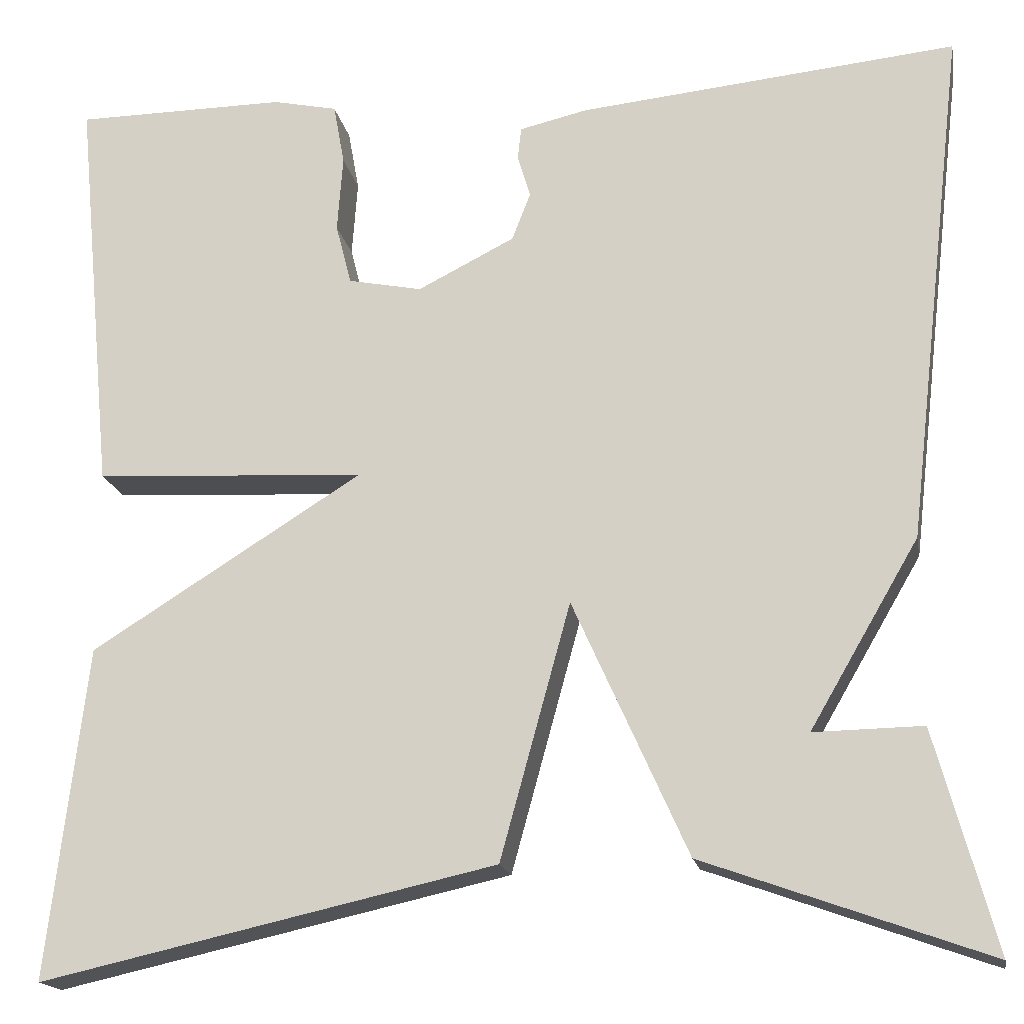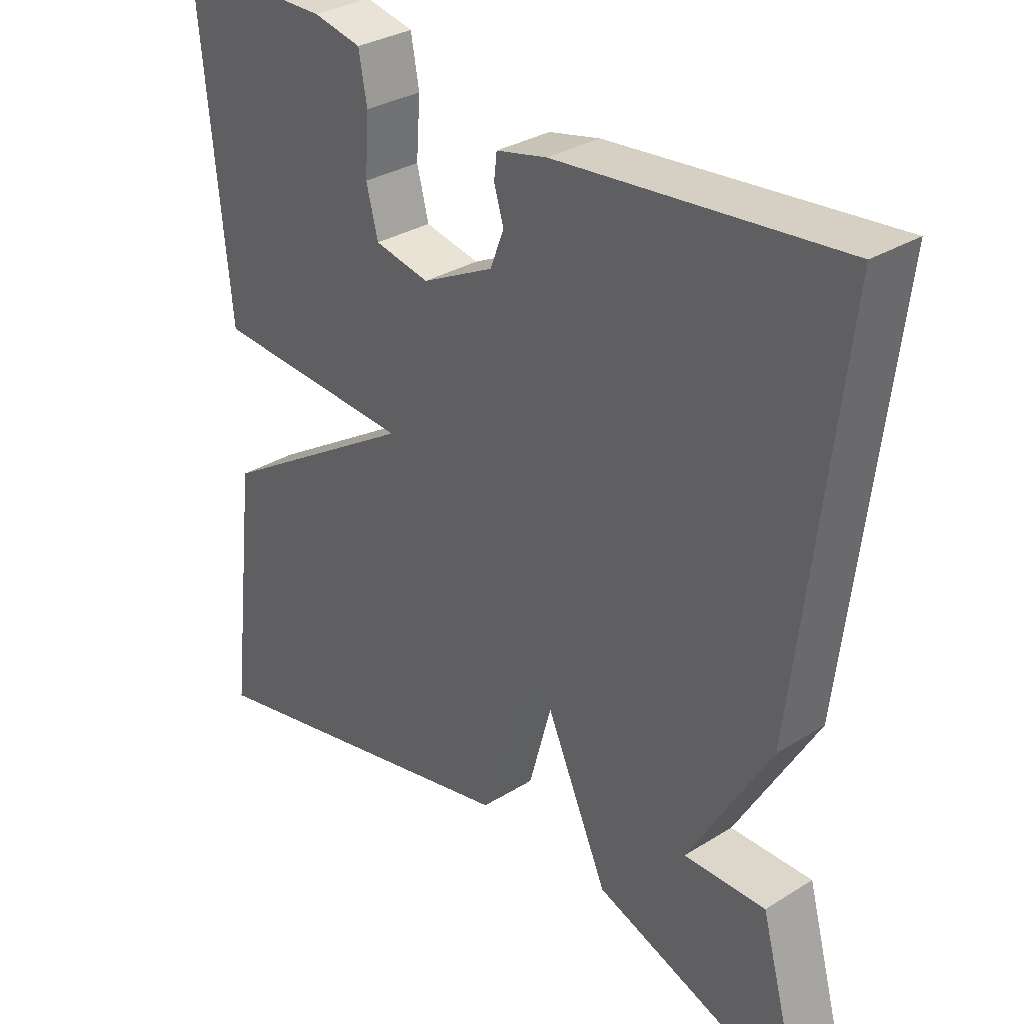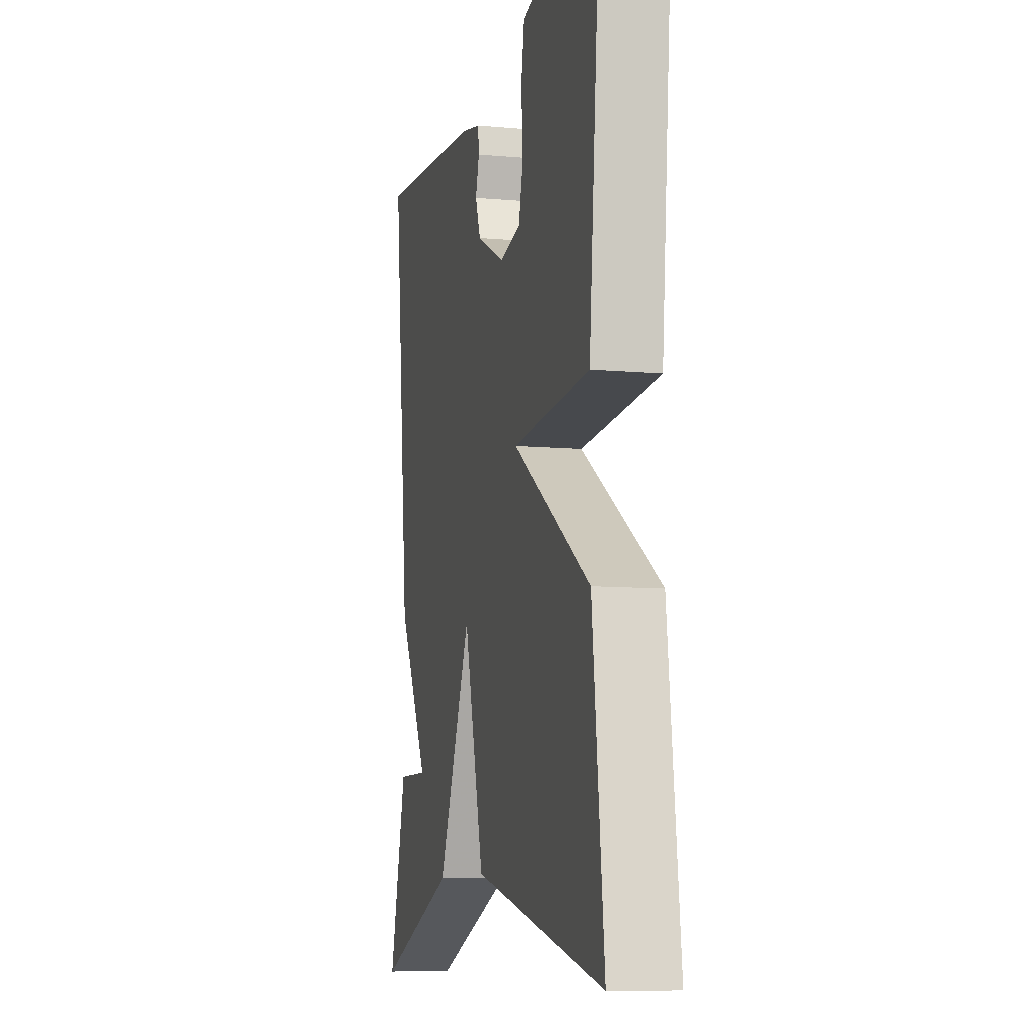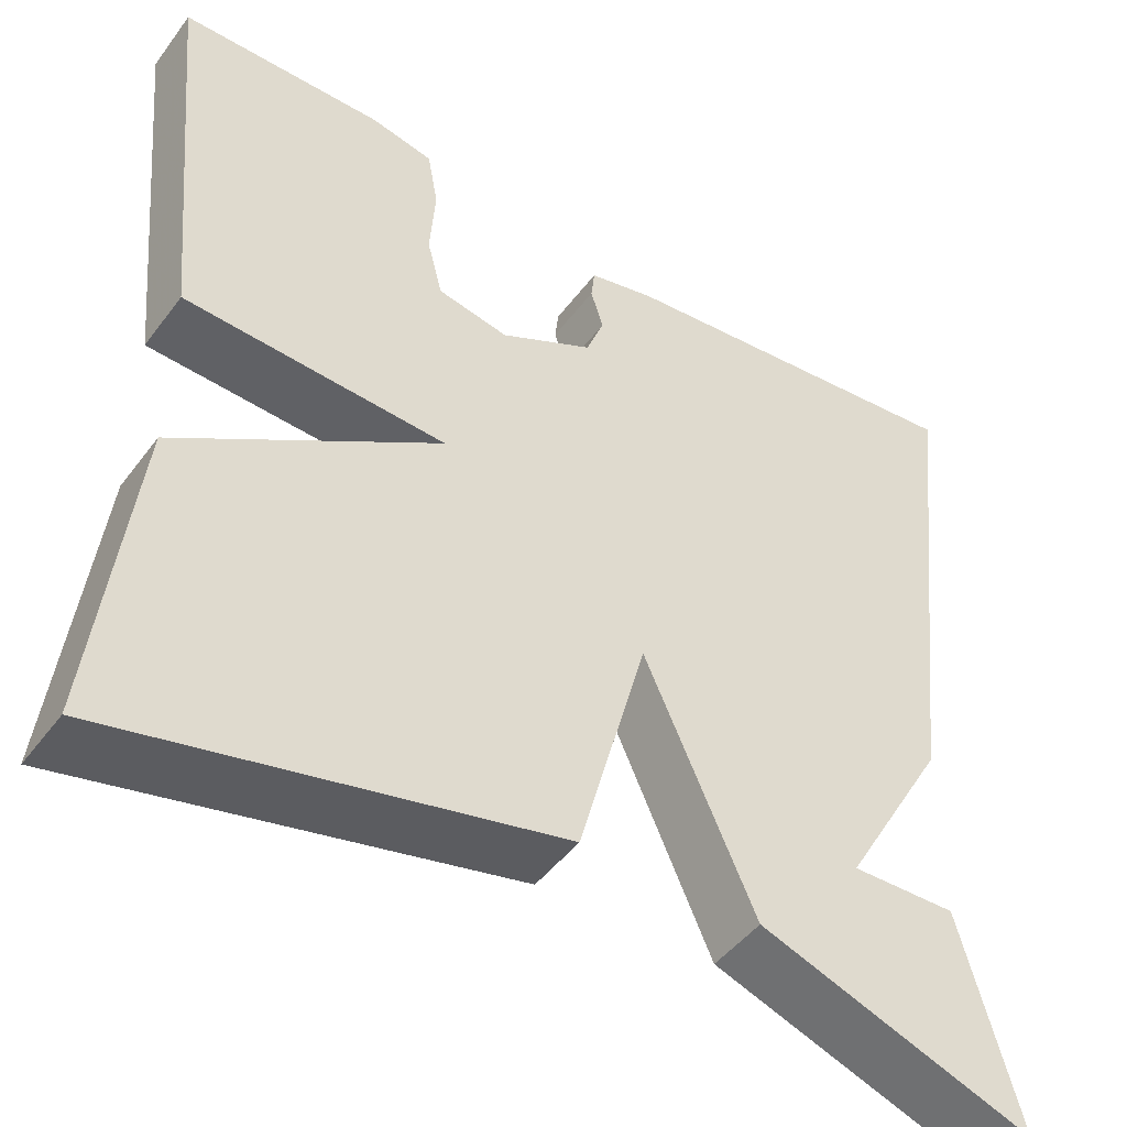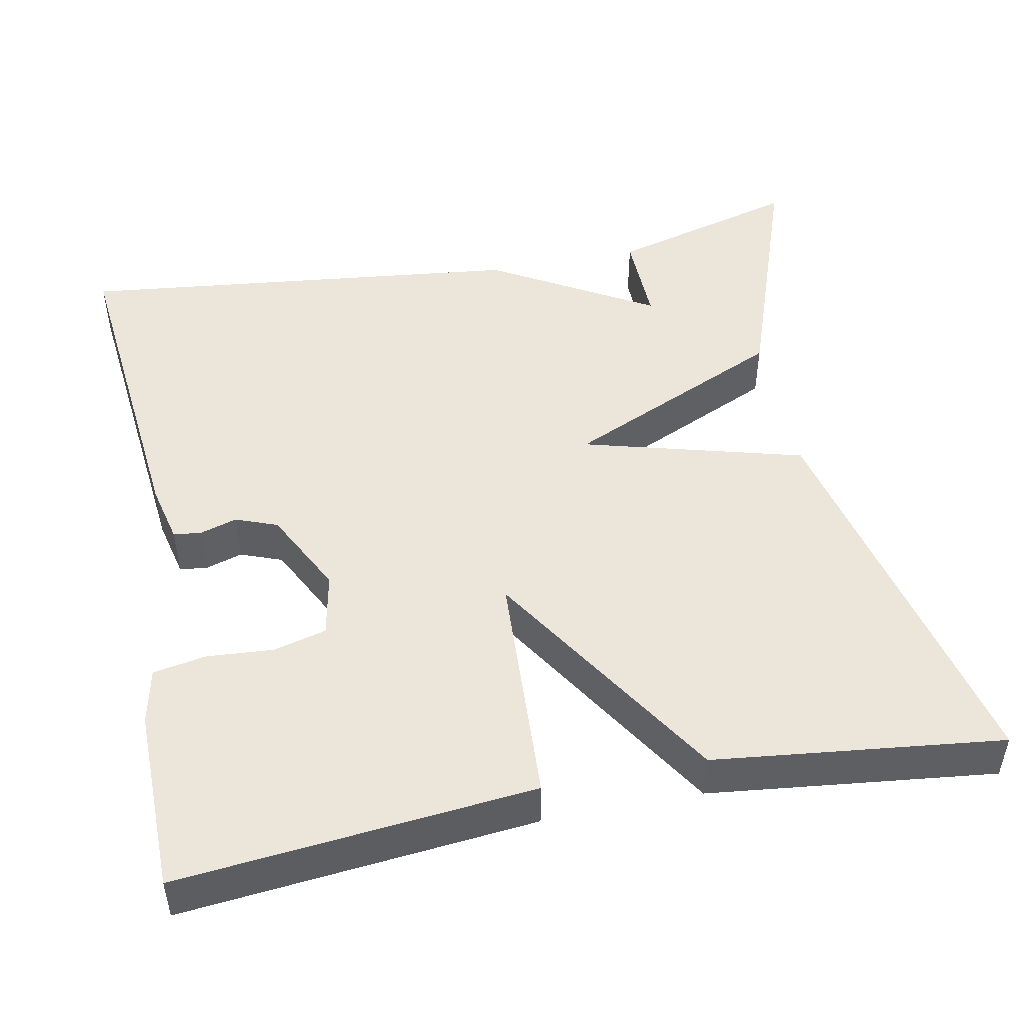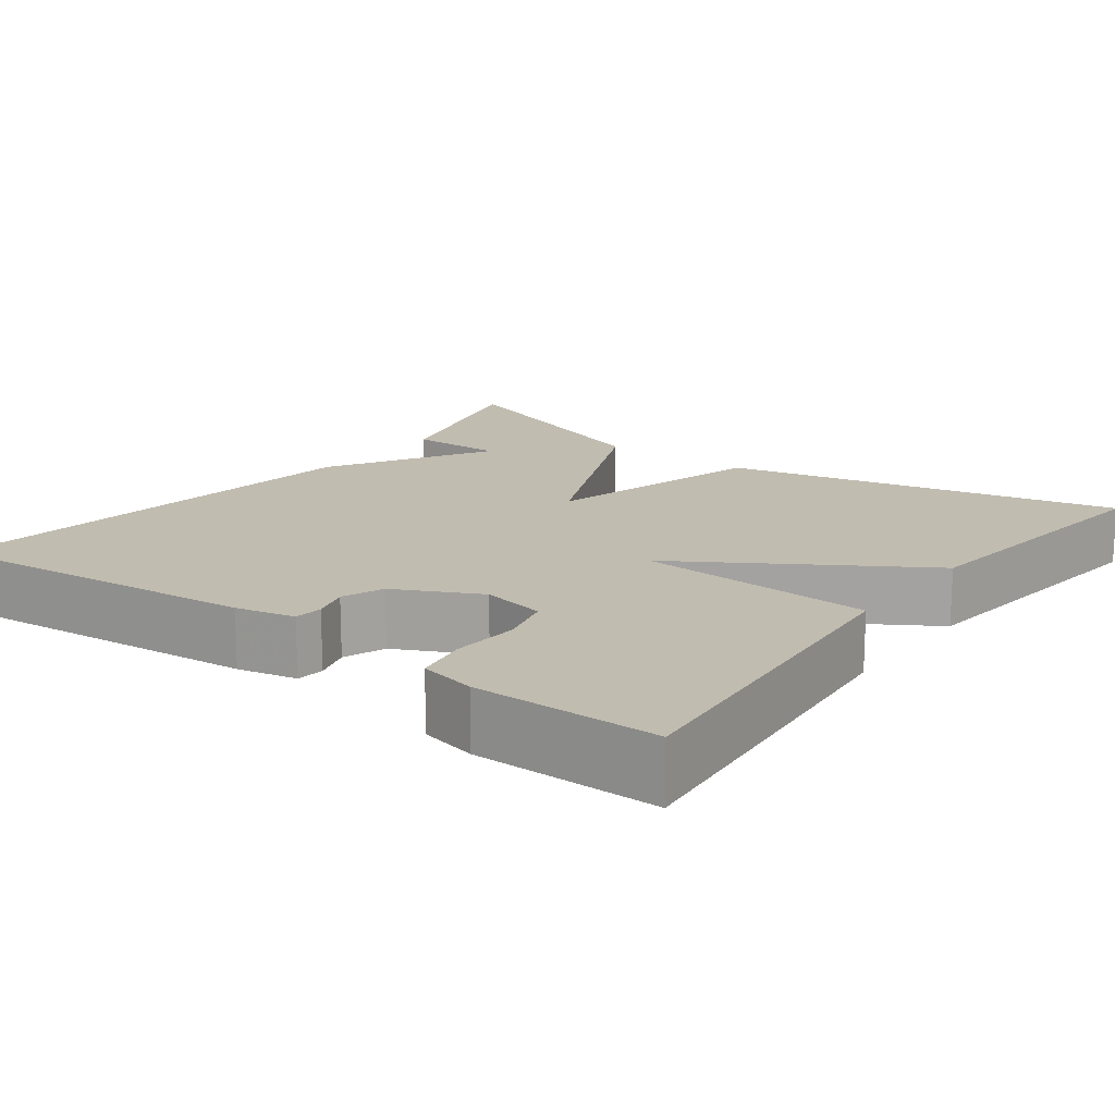
<metadata>
{"format":"obj","ext":"obj","renderer":"f3d","projection":"perspective","resolution":1024,"background":"white","views":[{"elev":-17.4,"azim":-169.6,"up":"+Z"},{"elev":31.7,"azim":-131.2,"up":"+Z"},{"elev":-9.4,"azim":76.7,"up":"+Z"},{"elev":-46.5,"azim":145.4,"up":"+Z"},{"elev":48.4,"azim":78.7,"up":"+Y"},{"elev":16.4,"azim":37.0,"up":"+Y"}]}
</metadata>
<code>
v -0.5 0.07 -0.5
v -0.435 0.07 -0.262
v -0.317 0.07 -0.264
v -0.435 0.07 -0.062
v -0.5 0.07 0.5
v -0.091 0.07 0.459
v -0.017 0.07 0.442
v -0.013 0.07 0.407
v -0.027 0.07 0.361
v -0.007 0.07 0.309
v 0.098 0.07 0.256
v 0.178 0.07 0.272
v 0.195 0.07 0.338
v 0.189 0.07 0.421
v 0.201 0.07 0.487
v 0.271 0.07 0.502
v 0.5 0.07 0.5
v 0.458 0.07 0.058
v 0.164 0.07 0.042
v 0.458 0.07 -0.142
v 0.5 0.07 -0.5
v 0.007 0.07 -0.39
v -0.069 0.07 -0.114
v -0.193 0.07 -0.39
v -0.5 0 -0.5
v -0.435 0 -0.262
v -0.317 0 -0.264
v -0.435 0 -0.062
v -0.5 0 0.5
v -0.091 0 0.459
v -0.017 0 0.442
v -0.013 0 0.407
v -0.027 0 0.361
v -0.007 0 0.309
v 0.098 0 0.256
v 0.178 0 0.272
v 0.195 0 0.338
v 0.189 0 0.421
v 0.201 0 0.487
v 0.271 0 0.502
v 0.5 0 0.5
v 0.458 0 0.058
v 0.164 0 0.042
v 0.458 0 -0.142
v 0.5 0 -0.5
v 0.007 0 -0.39
v -0.069 0 -0.114
v -0.193 0 -0.39
f 23 24 1
f 21 22 23
f 20 21 23
f 19 20 23
f 16 17 18 19
f 13 14 15 16
f 12 13 16 19
f 11 12 19 23
f 7 8 9
f 6 7 9
f 5 6 9
f 4 5 9
f 3 4 9
f 3 9 10
f 1 2 3
f 11 23 1 3
f 3 10 11
f 25 48 47
f 47 46 45
f 47 45 44
f 47 44 43
f 43 42 41 40
f 40 39 38 37
f 43 40 37 36
f 47 43 36 35
f 33 32 31
f 33 31 30
f 33 30 29
f 33 29 28
f 33 28 27
f 34 33 27
f 27 26 25
f 27 25 47 35
f 35 34 27
f 1 25 26 2
f 2 26 27 3
f 3 27 28 4
f 4 28 29 5
f 5 29 30 6
f 6 30 31 7
f 7 31 32 8
f 8 32 33 9
f 9 33 34 10
f 10 34 35 11
f 11 35 36 12
f 12 36 37 13
f 13 37 38 14
f 14 38 39 15
f 15 39 40 16
f 16 40 41 17
f 17 41 42 18
f 18 42 43 19
f 19 43 44 20
f 20 44 45 21
f 21 45 46 22
f 22 46 47 23
f 23 47 48 24
f 24 48 25 1

</code>
